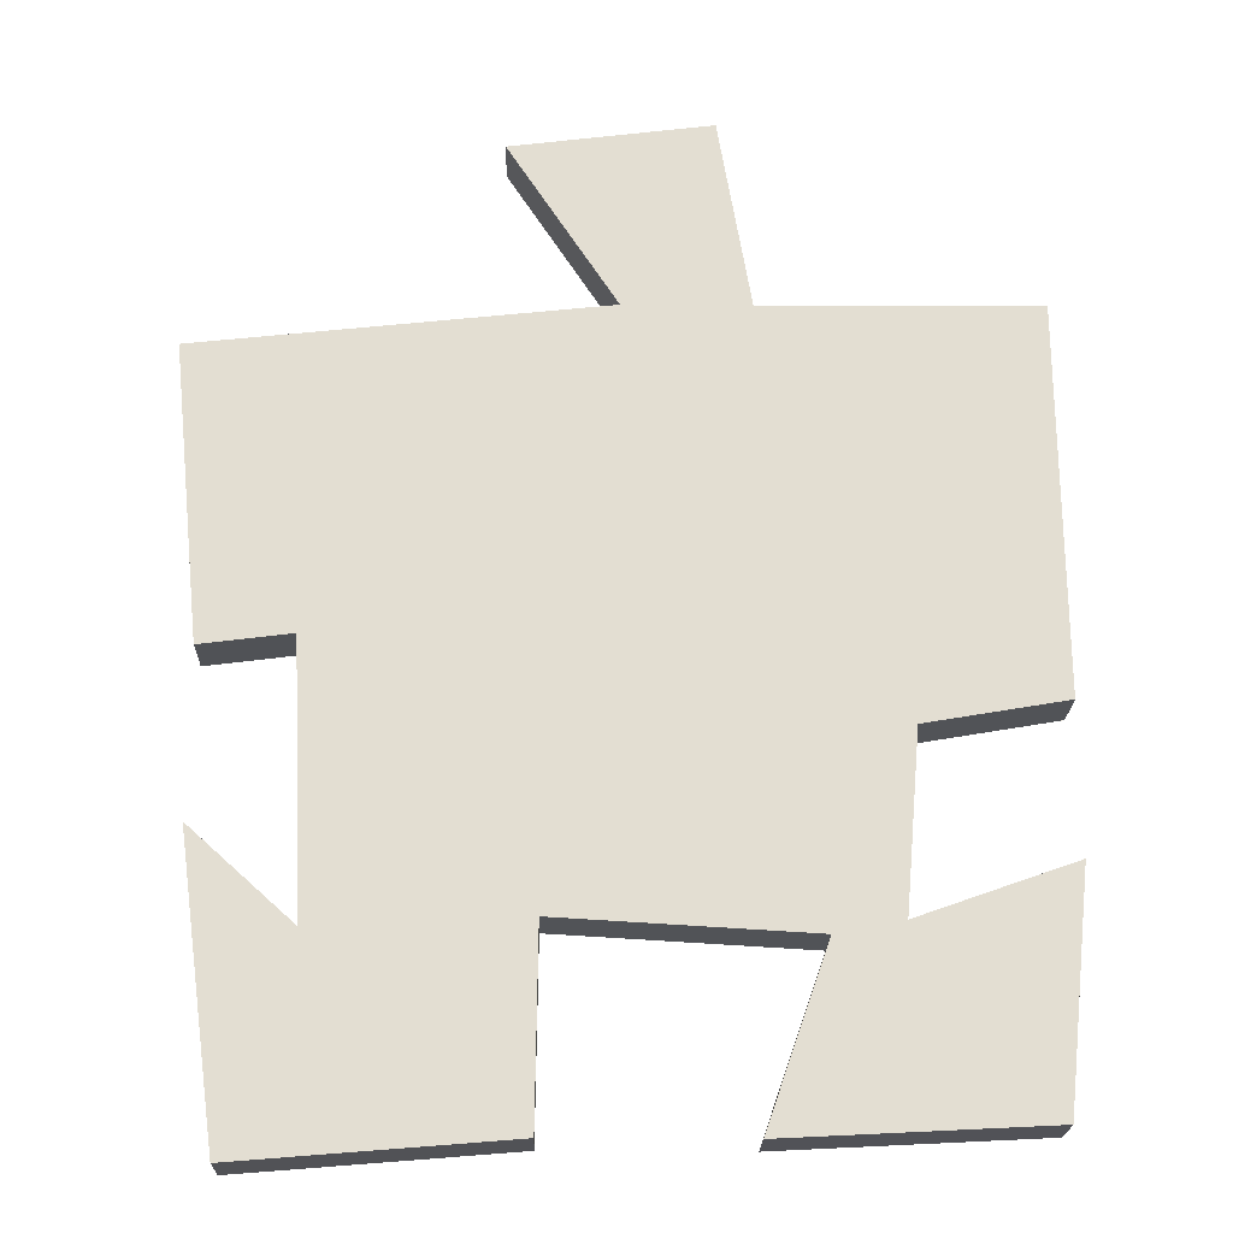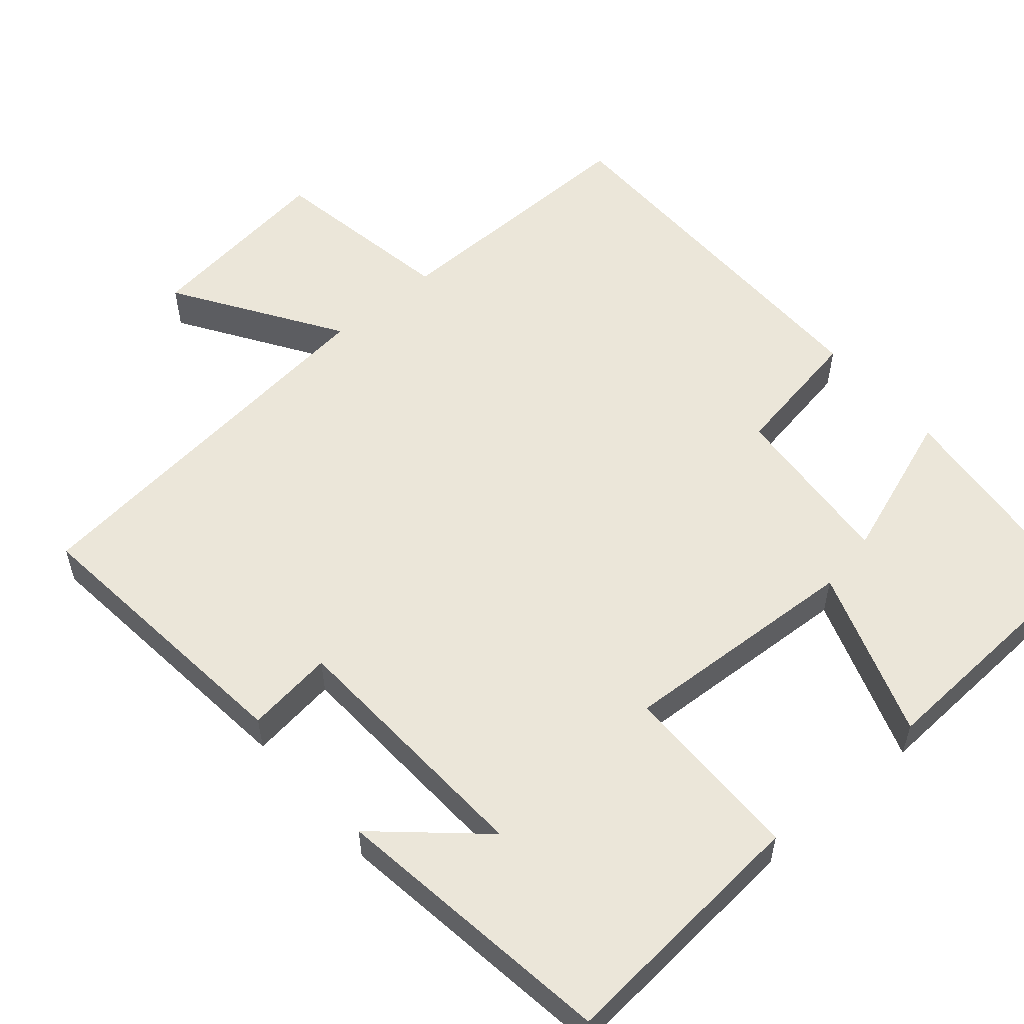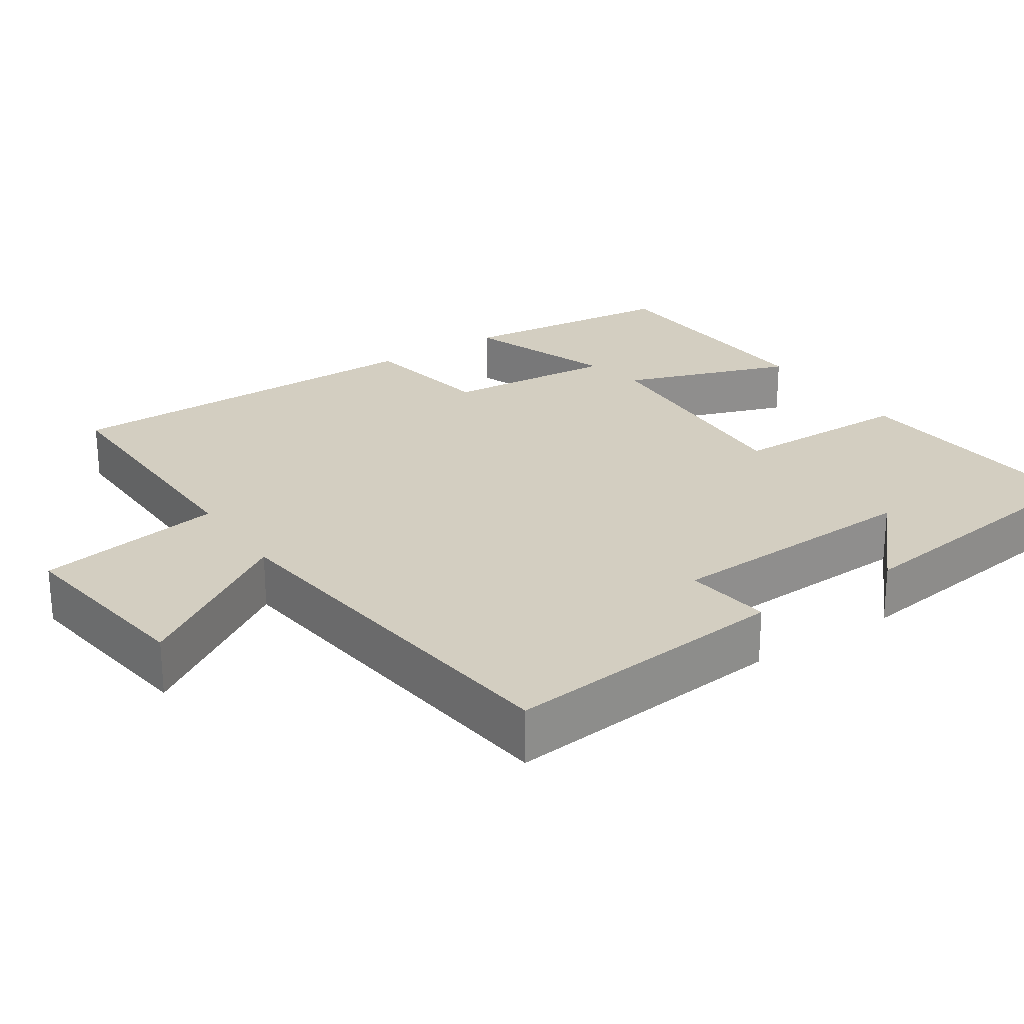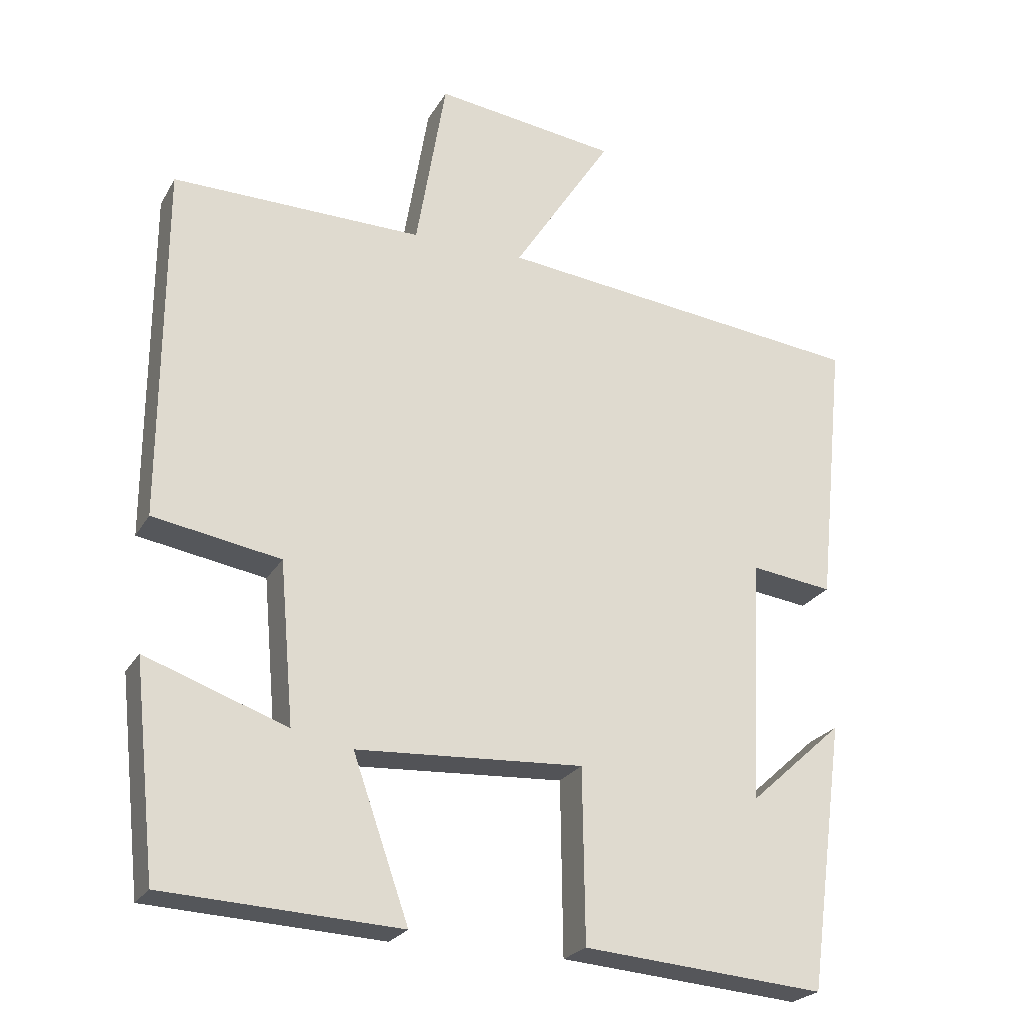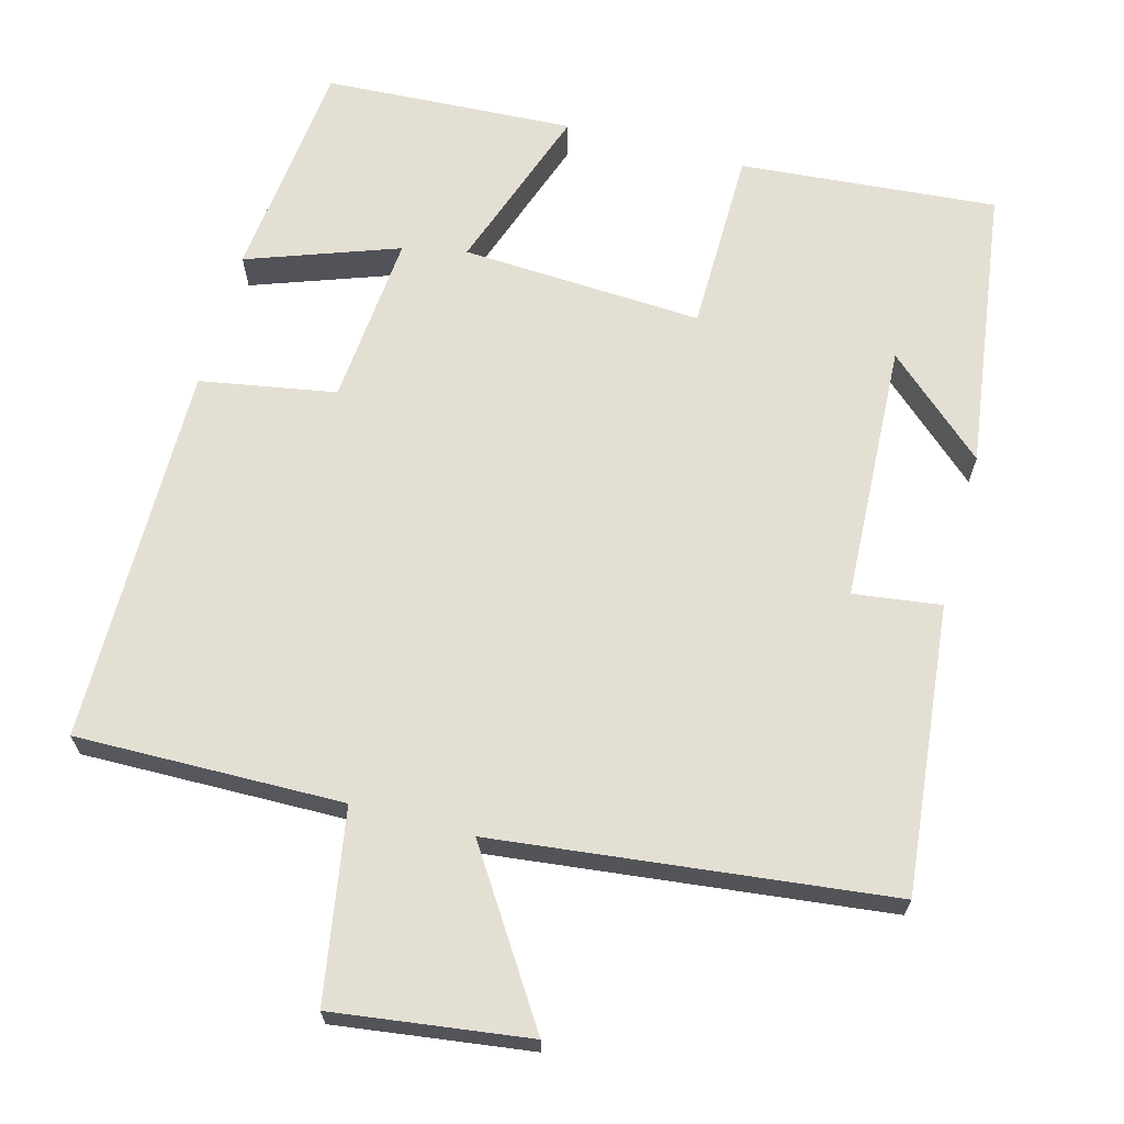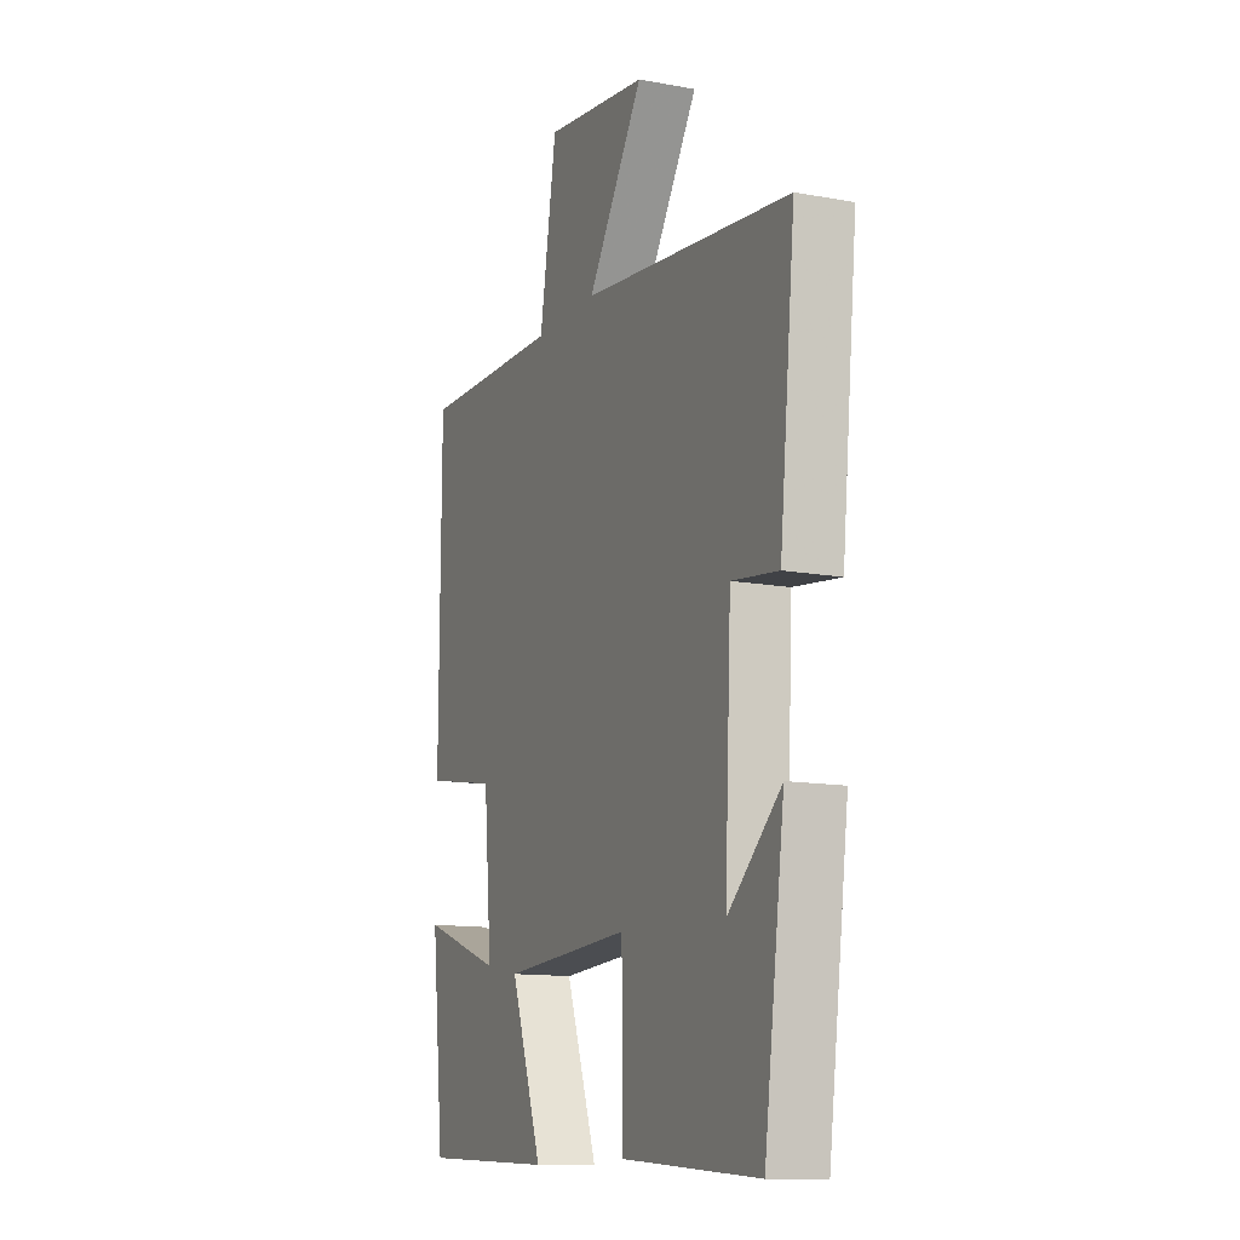
<metadata>
{"format":"obj","ext":"obj","renderer":"f3d","projection":"perspective","resolution":1024,"background":"white","views":[{"elev":-21.9,"azim":178.7,"up":"+Z"},{"elev":55.4,"azim":139.3,"up":"+Y"},{"elev":25.0,"azim":56.2,"up":"+Y"},{"elev":-24.0,"azim":-23.2,"up":"+Z"},{"elev":66.8,"azim":15.0,"up":"+Y"},{"elev":-12.7,"azim":66.6,"up":"+Z"}]}
</metadata>
<code>
v -0.498 0.07 0.505
v -0.144 0.07 0.5
v -0.102 0.07 0.751
v 0.156 0.07 0.717
v 0.016 0.07 0.5
v 0.539 0.07 0.441
v 0.5 0.07 0.059
v 0.384 0.07 0.074
v 0.368 0.07 -0.27
v 0.5 0.07 -0.151
v 0.449 0.07 -0.528
v 0.108 0.07 -0.5
v 0.105 0.07 -0.257
v -0.215 0.07 -0.275
v -0.136 0.07 -0.5
v -0.468 0.07 -0.483
v -0.5 0.07 -0.187
v -0.3 0.07 -0.258
v -0.32 0.07 -0.03
v -0.5 0.07 0.001
v -0.498 0 0.505
v -0.144 0 0.5
v -0.102 0 0.751
v 0.156 0 0.717
v 0.016 0 0.5
v 0.539 0 0.441
v 0.5 0 0.059
v 0.384 0 0.074
v 0.368 0 -0.27
v 0.5 0 -0.151
v 0.449 0 -0.528
v 0.108 0 -0.5
v 0.105 0 -0.257
v -0.215 0 -0.275
v -0.136 0 -0.5
v -0.468 0 -0.483
v -0.5 0 -0.187
v -0.3 0 -0.258
v -0.32 0 -0.03
v -0.5 0 0.001
f 19 20 1 2
f 18 19 2
f 15 16 17 18
f 14 15 18
f 13 14 18 2
f 11 12 13
f 9 10 11
f 9 11 13 2
f 5 6 7 8
f 5 8 9 2
f 2 3 4 5
f 22 21 40 39
f 22 39 38
f 38 37 36 35
f 38 35 34
f 22 38 34 33
f 33 32 31
f 31 30 29
f 22 33 31 29
f 28 27 26 25
f 22 29 28 25
f 25 24 23 22
f 1 21 22 2
f 2 22 23 3
f 3 23 24 4
f 4 24 25 5
f 5 25 26 6
f 6 26 27 7
f 7 27 28 8
f 8 28 29 9
f 9 29 30 10
f 10 30 31 11
f 11 31 32 12
f 12 32 33 13
f 13 33 34 14
f 14 34 35 15
f 15 35 36 16
f 16 36 37 17
f 17 37 38 18
f 18 38 39 19
f 19 39 40 20
f 20 40 21 1

</code>
